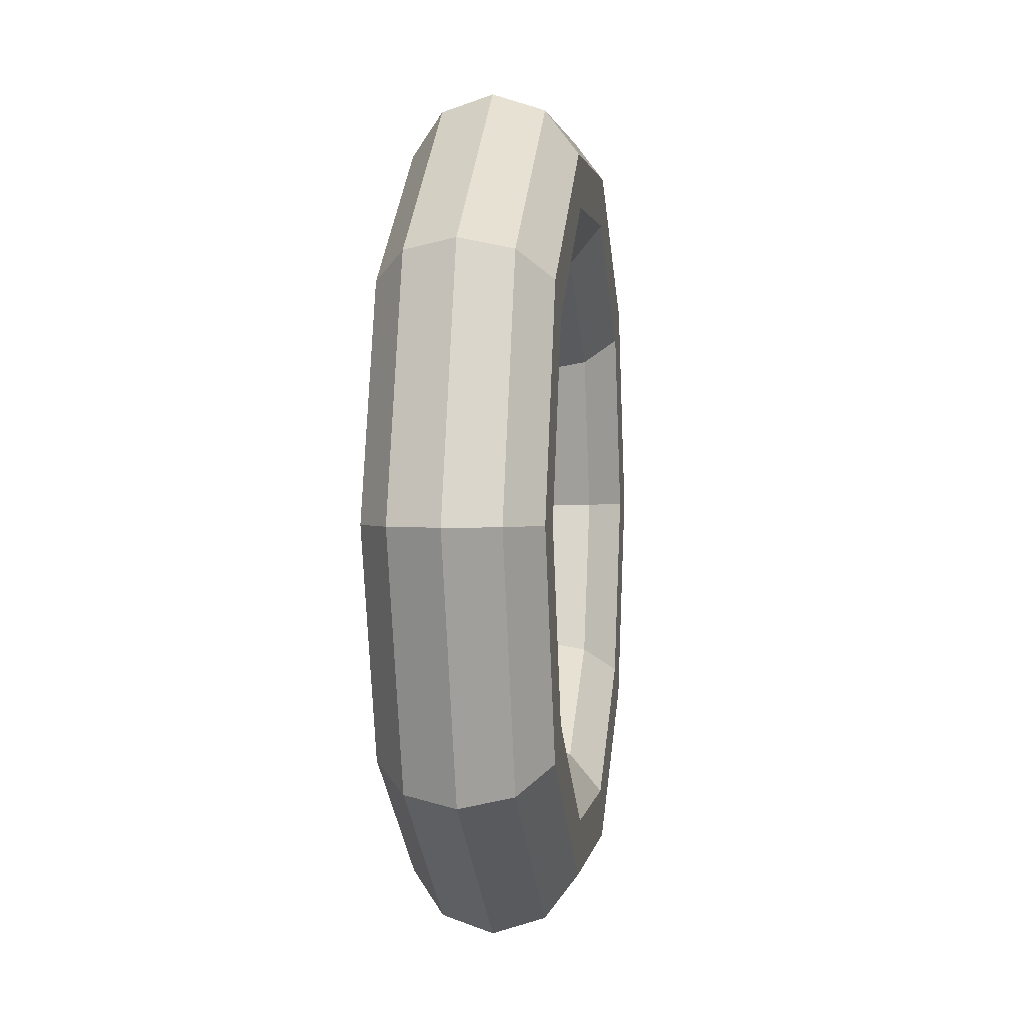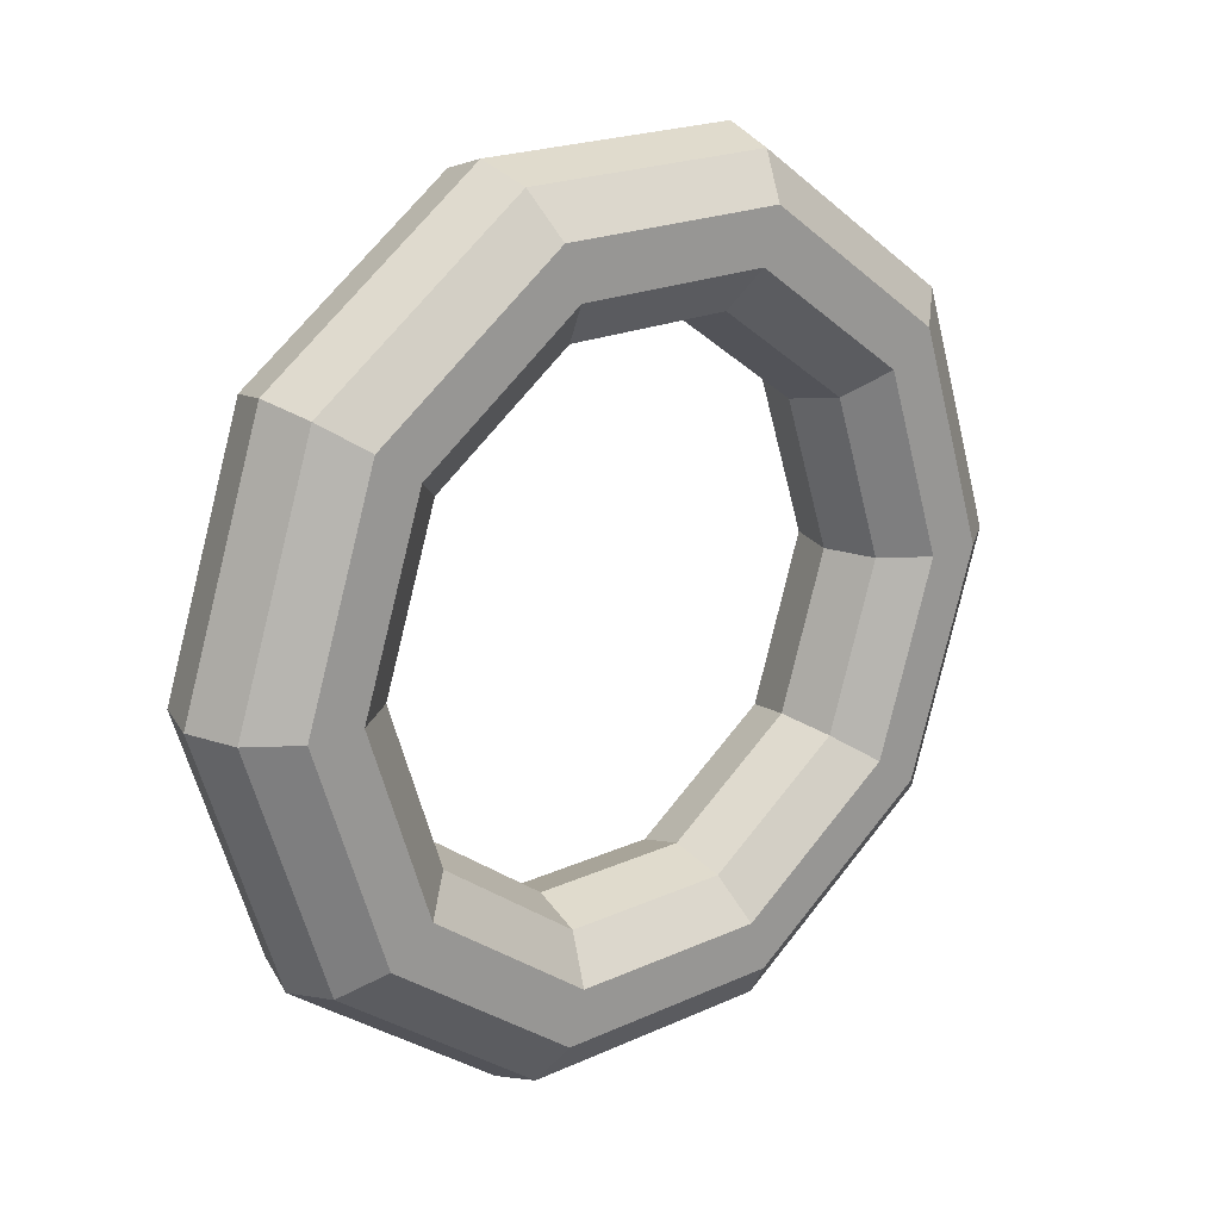
<metadata>
{"format":"obj","ext":"obj","renderer":"f3d","projection":"perspective","resolution":1024,"background":"white","views":[{"elev":1.8,"azim":-131.8,"up":"+Y"},{"elev":20.1,"azim":-90.0,"up":"+Y"}]}
</metadata>
<code>
v -0.2461 1.175 -0.2921
v -0.6443 0.7265 -0.7647
v -0.07656 1.25 -0.4667
v -0.07656 1.25 -0.4667
v -0.6443 0.7265 -0.7647
v -0.5001 0.7727 -0.9694
v 0.2461 1.175 0.2921
v -0.2461 1.175 -0.2921
v 0.4469 1.25 0.1546
v 0.4469 1.25 0.1546
v -0.2461 1.175 -0.2921
v -0.07656 1.25 -0.4667
v 0.6443 0.7265 0.7647
v 0.2461 1.175 0.2921
v 0.8705 0.7727 0.6573
v 0.8705 0.7727 0.6573
v 0.2461 1.175 0.2921
v 0.4469 1.25 0.1546
v 0.7963 0 0.9452
v 0.6443 0.7265 0.7647
v 1.032 0 0.8493
v 1.032 0 0.8493
v 0.6443 0.7265 0.7647
v 0.8705 0.7727 0.6573
v 0.6443 -0.7265 0.7647
v 0.7963 0 0.9452
v 0.8705 -0.7727 0.6573
v 0.8705 -0.7727 0.6573
v 0.7963 0 0.9452
v 1.032 0 0.8493
v 0.2461 -1.175 0.2921
v 0.6443 -0.7265 0.7647
v 0.4469 -1.25 0.1546
v 0.4469 -1.25 0.1546
v 0.6443 -0.7265 0.7647
v 0.8705 -0.7727 0.6573
v -0.2461 -1.175 -0.2921
v 0.2461 -1.175 0.2921
v -0.07656 -1.25 -0.4667
v -0.07656 -1.25 -0.4667
v 0.2461 -1.175 0.2921
v 0.4469 -1.25 0.1546
v -0.6443 -0.7265 -0.7647
v -0.2461 -1.175 -0.2921
v -0.5001 -0.7727 -0.9694
v -0.5001 -0.7727 -0.9694
v -0.2461 -1.175 -0.2921
v -0.07656 -1.25 -0.4667
v -0.7963 0 -0.9452
v -0.6443 -0.7265 -0.7647
v -0.6619 0 -1.161
v -0.6619 0 -1.161
v -0.6443 -0.7265 -0.7647
v -0.5001 -0.7727 -0.9694
v -0.6443 0.7265 -0.7647
v -0.7963 0 -0.9452
v -0.5001 0.7727 -0.9694
v -0.5001 0.7727 -0.9694
v -0.7963 0 -0.9452
v -0.6619 0 -1.161
v -0.07656 1.25 -0.4667
v -0.5001 0.7727 -0.9694
v -0.003124 1.446 -0.6118
v -0.003124 1.446 -0.6118
v -0.5001 0.7727 -0.9694
v -0.493 0.8938 -1.193
v 0.4469 1.25 0.1546
v -0.07656 1.25 -0.4667
v 0.6024 1.446 0.1069
v 0.6024 1.446 0.1069
v -0.07656 1.25 -0.4667
v -0.003124 1.446 -0.6118
v 0.8705 0.7727 0.6573
v 0.4469 1.25 0.1546
v 1.092 0.8938 0.6883
v 1.092 0.8938 0.6883
v 0.4469 1.25 0.1546
v 0.6024 1.446 0.1069
v 1.032 0 0.8493
v 0.8705 0.7727 0.6573
v 1.279 0 0.9104
v 1.279 0 0.9104
v 0.8705 0.7727 0.6573
v 1.092 0.8938 0.6883
v 0.8705 -0.7727 0.6573
v 1.032 0 0.8493
v 1.092 -0.8938 0.6883
v 1.092 -0.8938 0.6883
v 1.032 0 0.8493
v 1.279 0 0.9104
v 0.4469 -1.25 0.1546
v 0.8705 -0.7727 0.6573
v 0.6024 -1.446 0.1069
v 0.6024 -1.446 0.1069
v 0.8705 -0.7727 0.6573
v 1.092 -0.8938 0.6883
v -0.07656 -1.25 -0.4667
v 0.4469 -1.25 0.1546
v -0.003124 -1.446 -0.6118
v -0.003124 -1.446 -0.6118
v 0.4469 -1.25 0.1546
v 0.6024 -1.446 0.1069
v -0.5001 -0.7727 -0.9694
v -0.07656 -1.25 -0.4667
v -0.493 -0.8938 -1.193
v -0.493 -0.8938 -1.193
v -0.07656 -1.25 -0.4667
v -0.003124 -1.446 -0.6118
v -0.6619 0 -1.161
v -0.5001 -0.7727 -0.9694
v -0.6801 0 -1.415
v -0.6801 0 -1.415
v -0.5001 -0.7727 -0.9694
v -0.493 -0.8938 -1.193
v -0.5001 0.7727 -0.9694
v -0.6619 0 -1.161
v -0.493 0.8938 -1.193
v -0.493 0.8938 -1.193
v -0.6619 0 -1.161
v -0.6801 0 -1.415
v -0.003124 1.446 -0.6118
v -0.493 0.8938 -1.193
v -0.05382 1.688 -0.672
v -0.05382 1.688 -0.672
v -0.493 0.8938 -1.193
v -0.6257 1.043 -1.351
v 0.6024 1.446 0.1069
v -0.003124 1.446 -0.6118
v 0.6531 1.688 0.1671
v 0.6531 1.688 0.1671
v -0.003124 1.446 -0.6118
v -0.05382 1.688 -0.672
v 1.092 0.8938 0.6883
v 0.6024 1.446 0.1069
v 1.225 1.043 0.8459
v 1.225 1.043 0.8459
v 0.6024 1.446 0.1069
v 0.6531 1.688 0.1671
v 1.279 0 0.9104
v 1.092 0.8938 0.6883
v 1.443 0 1.105
v 1.443 0 1.105
v 1.092 0.8938 0.6883
v 1.225 1.043 0.8459
v 1.092 -0.8938 0.6883
v 1.279 0 0.9104
v 1.225 -1.043 0.8459
v 1.225 -1.043 0.8459
v 1.279 0 0.9104
v 1.443 0 1.105
v 0.6024 -1.446 0.1069
v 1.092 -0.8938 0.6883
v 0.6531 -1.688 0.1671
v 0.6531 -1.688 0.1671
v 1.092 -0.8938 0.6883
v 1.225 -1.043 0.8459
v -0.003124 -1.446 -0.6118
v 0.6024 -1.446 0.1069
v -0.05382 -1.688 -0.672
v -0.05382 -1.688 -0.672
v 0.6024 -1.446 0.1069
v 0.6531 -1.688 0.1671
v -0.493 -0.8938 -1.193
v -0.003124 -1.446 -0.6118
v -0.6257 -1.043 -1.351
v -0.6257 -1.043 -1.351
v -0.003124 -1.446 -0.6118
v -0.05382 -1.688 -0.672
v -0.6801 0 -1.415
v -0.493 -0.8938 -1.193
v -0.8442 0 -1.61
v -0.8442 0 -1.61
v -0.493 -0.8938 -1.193
v -0.6257 -1.043 -1.351
v -0.493 0.8938 -1.193
v -0.6801 0 -1.415
v -0.6257 1.043 -1.351
v -0.6257 1.043 -1.351
v -0.6801 0 -1.415
v -0.8442 0 -1.61
v -0.05382 1.688 -0.672
v -0.6257 1.043 -1.351
v -0.2093 1.884 -0.6242
v -0.2093 1.884 -0.6242
v -0.6257 1.043 -1.351
v -0.8476 1.165 -1.382
v 0.6531 1.688 0.1671
v -0.05382 1.688 -0.672
v 0.5797 1.884 0.3122
v 0.5797 1.884 0.3122
v -0.05382 1.688 -0.672
v -0.2093 1.884 -0.6242
v 1.225 1.043 0.8459
v 0.6531 1.688 0.1671
v 1.218 1.165 1.07
v 1.218 1.165 1.07
v 0.6531 1.688 0.1671
v 0.5797 1.884 0.3122
v 1.443 0 1.105
v 1.225 1.043 0.8459
v 1.462 0 1.359
v 1.462 0 1.359
v 1.225 1.043 0.8459
v 1.218 1.165 1.07
v 1.225 -1.043 0.8459
v 1.443 0 1.105
v 1.218 -1.165 1.07
v 1.218 -1.165 1.07
v 1.443 0 1.105
v 1.462 0 1.359
v 0.6531 -1.688 0.1671
v 1.225 -1.043 0.8459
v 0.5797 -1.884 0.3122
v 0.5797 -1.884 0.3122
v 1.225 -1.043 0.8459
v 1.218 -1.165 1.07
v -0.05382 -1.688 -0.672
v 0.6531 -1.688 0.1671
v -0.2093 -1.884 -0.6242
v -0.2093 -1.884 -0.6242
v 0.6531 -1.688 0.1671
v 0.5797 -1.884 0.3122
v -0.6257 -1.043 -1.351
v -0.05382 -1.688 -0.672
v -0.8476 -1.165 -1.382
v -0.8476 -1.165 -1.382
v -0.05382 -1.688 -0.672
v -0.2093 -1.884 -0.6242
v -0.8442 0 -1.61
v -0.6257 -1.043 -1.351
v -1.091 0 -1.671
v -1.091 0 -1.671
v -0.6257 -1.043 -1.351
v -0.8476 -1.165 -1.382
v -0.6257 1.043 -1.351
v -0.8442 0 -1.61
v -0.8476 1.165 -1.382
v -0.8476 1.165 -1.382
v -0.8442 0 -1.61
v -1.091 0 -1.671
v -0.2093 1.884 -0.6242
v -0.8476 1.165 -1.382
v -0.4101 1.959 -0.4868
v -0.4101 1.959 -0.4868
v -0.8476 1.165 -1.382
v -1.074 1.211 -1.274
v 0.5797 1.884 0.3122
v -0.2093 1.884 -0.6242
v 0.4101 1.959 0.4868
v 0.4101 1.959 0.4868
v -0.2093 1.884 -0.6242
v -0.4101 1.959 -0.4868
v 1.218 1.165 1.07
v 0.5797 1.884 0.3122
v 1.074 1.211 1.274
v 1.074 1.211 1.274
v 0.5797 1.884 0.3122
v 0.4101 1.959 0.4868
v 1.462 0 1.359
v 1.218 1.165 1.07
v 1.327 0 1.575
v 1.327 0 1.575
v 1.218 1.165 1.07
v 1.074 1.211 1.274
v 1.218 -1.165 1.07
v 1.462 0 1.359
v 1.074 -1.211 1.274
v 1.074 -1.211 1.274
v 1.462 0 1.359
v 1.327 0 1.575
v 0.5797 -1.884 0.3122
v 1.218 -1.165 1.07
v 0.4101 -1.959 0.4868
v 0.4101 -1.959 0.4868
v 1.218 -1.165 1.07
v 1.074 -1.211 1.274
v -0.2093 -1.884 -0.6242
v 0.5797 -1.884 0.3122
v -0.4101 -1.959 -0.4868
v -0.4101 -1.959 -0.4868
v 0.5797 -1.884 0.3122
v 0.4101 -1.959 0.4868
v -0.8476 -1.165 -1.382
v -0.2093 -1.884 -0.6242
v -1.074 -1.211 -1.274
v -1.074 -1.211 -1.274
v -0.2093 -1.884 -0.6242
v -0.4101 -1.959 -0.4868
v -1.091 0 -1.671
v -0.8476 -1.165 -1.382
v -1.327 0 -1.575
v -1.327 0 -1.575
v -0.8476 -1.165 -1.382
v -1.074 -1.211 -1.274
v -0.8476 1.165 -1.382
v -1.091 0 -1.671
v -1.074 1.211 -1.274
v -1.074 1.211 -1.274
v -1.091 0 -1.671
v -1.327 0 -1.575
v -0.4101 1.959 -0.4868
v -1.074 1.211 -1.274
v -0.5797 1.884 -0.3122
v -0.5797 1.884 -0.3122
v -1.074 1.211 -1.274
v -1.218 1.165 -1.07
v 0.4101 1.959 0.4868
v -0.4101 1.959 -0.4868
v 0.2093 1.884 0.6242
v 0.2093 1.884 0.6242
v -0.4101 1.959 -0.4868
v -0.5797 1.884 -0.3122
v 1.074 1.211 1.274
v 0.4101 1.959 0.4868
v 0.8476 1.165 1.382
v 0.8476 1.165 1.382
v 0.4101 1.959 0.4868
v 0.2093 1.884 0.6242
v 1.327 0 1.575
v 1.074 1.211 1.274
v 1.091 0 1.671
v 1.091 0 1.671
v 1.074 1.211 1.274
v 0.8476 1.165 1.382
v 1.074 -1.211 1.274
v 1.327 0 1.575
v 0.8476 -1.165 1.382
v 0.8476 -1.165 1.382
v 1.327 0 1.575
v 1.091 0 1.671
v 0.4101 -1.959 0.4868
v 1.074 -1.211 1.274
v 0.2093 -1.884 0.6242
v 0.2093 -1.884 0.6242
v 1.074 -1.211 1.274
v 0.8476 -1.165 1.382
v -0.4101 -1.959 -0.4868
v 0.4101 -1.959 0.4868
v -0.5797 -1.884 -0.3122
v -0.5797 -1.884 -0.3122
v 0.4101 -1.959 0.4868
v 0.2093 -1.884 0.6242
v -1.074 -1.211 -1.274
v -0.4101 -1.959 -0.4868
v -1.218 -1.165 -1.07
v -1.218 -1.165 -1.07
v -0.4101 -1.959 -0.4868
v -0.5797 -1.884 -0.3122
v -1.327 0 -1.575
v -1.074 -1.211 -1.274
v -1.462 0 -1.359
v -1.462 0 -1.359
v -1.074 -1.211 -1.274
v -1.218 -1.165 -1.07
v -1.074 1.211 -1.274
v -1.327 0 -1.575
v -1.218 1.165 -1.07
v -1.218 1.165 -1.07
v -1.327 0 -1.575
v -1.462 0 -1.359
v -0.5797 1.884 -0.3122
v -1.218 1.165 -1.07
v -0.6531 1.688 -0.1671
v -0.6531 1.688 -0.1671
v -1.218 1.165 -1.07
v -1.225 1.043 -0.8459
v 0.2093 1.884 0.6242
v -0.5797 1.884 -0.3122
v 0.05382 1.688 0.672
v 0.05382 1.688 0.672
v -0.5797 1.884 -0.3122
v -0.6531 1.688 -0.1671
v 0.8476 1.165 1.382
v 0.2093 1.884 0.6242
v 0.6257 1.043 1.351
v 0.6257 1.043 1.351
v 0.2093 1.884 0.6242
v 0.05382 1.688 0.672
v 1.091 0 1.671
v 0.8476 1.165 1.382
v 0.8442 0 1.61
v 0.8442 0 1.61
v 0.8476 1.165 1.382
v 0.6257 1.043 1.351
v 0.8476 -1.165 1.382
v 1.091 0 1.671
v 0.6257 -1.043 1.351
v 0.6257 -1.043 1.351
v 1.091 0 1.671
v 0.8442 0 1.61
v 0.2093 -1.884 0.6242
v 0.8476 -1.165 1.382
v 0.05382 -1.688 0.672
v 0.05382 -1.688 0.672
v 0.8476 -1.165 1.382
v 0.6257 -1.043 1.351
v -0.5797 -1.884 -0.3122
v 0.2093 -1.884 0.6242
v -0.6531 -1.688 -0.1671
v -0.6531 -1.688 -0.1671
v 0.2093 -1.884 0.6242
v 0.05382 -1.688 0.672
v -1.218 -1.165 -1.07
v -0.5797 -1.884 -0.3122
v -1.225 -1.043 -0.8459
v -1.225 -1.043 -0.8459
v -0.5797 -1.884 -0.3122
v -0.6531 -1.688 -0.1671
v -1.462 0 -1.359
v -1.218 -1.165 -1.07
v -1.443 0 -1.105
v -1.443 0 -1.105
v -1.218 -1.165 -1.07
v -1.225 -1.043 -0.8459
v -1.218 1.165 -1.07
v -1.462 0 -1.359
v -1.225 1.043 -0.8459
v -1.225 1.043 -0.8459
v -1.462 0 -1.359
v -1.443 0 -1.105
v -0.6531 1.688 -0.1671
v -1.225 1.043 -0.8459
v -0.6024 1.446 -0.1069
v -0.6024 1.446 -0.1069
v -1.225 1.043 -0.8459
v -1.092 0.8938 -0.6883
v 0.05382 1.688 0.672
v -0.6531 1.688 -0.1671
v 0.003124 1.446 0.6118
v 0.003124 1.446 0.6118
v -0.6531 1.688 -0.1671
v -0.6024 1.446 -0.1069
v 0.6257 1.043 1.351
v 0.05382 1.688 0.672
v 0.493 0.8938 1.193
v 0.493 0.8938 1.193
v 0.05382 1.688 0.672
v 0.003124 1.446 0.6118
v 0.8442 0 1.61
v 0.6257 1.043 1.351
v 0.6801 0 1.415
v 0.6801 0 1.415
v 0.6257 1.043 1.351
v 0.493 0.8938 1.193
v 0.6257 -1.043 1.351
v 0.8442 0 1.61
v 0.493 -0.8938 1.193
v 0.493 -0.8938 1.193
v 0.8442 0 1.61
v 0.6801 0 1.415
v 0.05382 -1.688 0.672
v 0.6257 -1.043 1.351
v 0.003124 -1.446 0.6118
v 0.003124 -1.446 0.6118
v 0.6257 -1.043 1.351
v 0.493 -0.8938 1.193
v -0.6531 -1.688 -0.1671
v 0.05382 -1.688 0.672
v -0.6024 -1.446 -0.1069
v -0.6024 -1.446 -0.1069
v 0.05382 -1.688 0.672
v 0.003124 -1.446 0.6118
v -1.225 -1.043 -0.8459
v -0.6531 -1.688 -0.1671
v -1.092 -0.8938 -0.6883
v -1.092 -0.8938 -0.6883
v -0.6531 -1.688 -0.1671
v -0.6024 -1.446 -0.1069
v -1.443 0 -1.105
v -1.225 -1.043 -0.8459
v -1.279 0 -0.9104
v -1.279 0 -0.9104
v -1.225 -1.043 -0.8459
v -1.092 -0.8938 -0.6883
v -1.225 1.043 -0.8459
v -1.443 0 -1.105
v -1.092 0.8938 -0.6883
v -1.092 0.8938 -0.6883
v -1.443 0 -1.105
v -1.279 0 -0.9104
v -0.6024 1.446 -0.1069
v -1.092 0.8938 -0.6883
v -0.4469 1.25 -0.1546
v -0.4469 1.25 -0.1546
v -1.092 0.8938 -0.6883
v -0.8705 0.7727 -0.6573
v 0.003124 1.446 0.6118
v -0.6024 1.446 -0.1069
v 0.07656 1.25 0.4667
v 0.07656 1.25 0.4667
v -0.6024 1.446 -0.1069
v -0.4469 1.25 -0.1546
v 0.493 0.8938 1.193
v 0.003124 1.446 0.6118
v 0.5001 0.7727 0.9694
v 0.5001 0.7727 0.9694
v 0.003124 1.446 0.6118
v 0.07656 1.25 0.4667
v 0.6801 0 1.415
v 0.493 0.8938 1.193
v 0.6619 0 1.161
v 0.6619 0 1.161
v 0.493 0.8938 1.193
v 0.5001 0.7727 0.9694
v 0.493 -0.8938 1.193
v 0.6801 0 1.415
v 0.5001 -0.7727 0.9694
v 0.5001 -0.7727 0.9694
v 0.6801 0 1.415
v 0.6619 0 1.161
v 0.003124 -1.446 0.6118
v 0.493 -0.8938 1.193
v 0.07656 -1.25 0.4667
v 0.07656 -1.25 0.4667
v 0.493 -0.8938 1.193
v 0.5001 -0.7727 0.9694
v -0.6024 -1.446 -0.1069
v 0.003124 -1.446 0.6118
v -0.4469 -1.25 -0.1546
v -0.4469 -1.25 -0.1546
v 0.003124 -1.446 0.6118
v 0.07656 -1.25 0.4667
v -1.092 -0.8938 -0.6883
v -0.6024 -1.446 -0.1069
v -0.8705 -0.7727 -0.6573
v -0.8705 -0.7727 -0.6573
v -0.6024 -1.446 -0.1069
v -0.4469 -1.25 -0.1546
v -1.279 0 -0.9104
v -1.092 -0.8938 -0.6883
v -1.032 0 -0.8493
v -1.032 0 -0.8493
v -1.092 -0.8938 -0.6883
v -0.8705 -0.7727 -0.6573
v -1.092 0.8938 -0.6883
v -1.279 0 -0.9104
v -0.8705 0.7727 -0.6573
v -0.8705 0.7727 -0.6573
v -1.279 0 -0.9104
v -1.032 0 -0.8493
v -0.4469 1.25 -0.1546
v -0.8705 0.7727 -0.6573
v -0.2461 1.175 -0.2921
v -0.2461 1.175 -0.2921
v -0.8705 0.7727 -0.6573
v -0.6443 0.7265 -0.7647
v 0.07656 1.25 0.4667
v -0.4469 1.25 -0.1546
v 0.2461 1.175 0.2921
v 0.2461 1.175 0.2921
v -0.4469 1.25 -0.1546
v -0.2461 1.175 -0.2921
v 0.5001 0.7727 0.9694
v 0.07656 1.25 0.4667
v 0.6443 0.7265 0.7647
v 0.6443 0.7265 0.7647
v 0.07656 1.25 0.4667
v 0.2461 1.175 0.2921
v 0.6619 0 1.161
v 0.5001 0.7727 0.9694
v 0.7963 0 0.9452
v 0.7963 0 0.9452
v 0.5001 0.7727 0.9694
v 0.6443 0.7265 0.7647
v 0.5001 -0.7727 0.9694
v 0.6619 0 1.161
v 0.6443 -0.7265 0.7647
v 0.6443 -0.7265 0.7647
v 0.6619 0 1.161
v 0.7963 0 0.9452
v 0.07656 -1.25 0.4667
v 0.5001 -0.7727 0.9694
v 0.2461 -1.175 0.2921
v 0.2461 -1.175 0.2921
v 0.5001 -0.7727 0.9694
v 0.6443 -0.7265 0.7647
v -0.4469 -1.25 -0.1546
v 0.07656 -1.25 0.4667
v -0.2461 -1.175 -0.2921
v -0.2461 -1.175 -0.2921
v 0.07656 -1.25 0.4667
v 0.2461 -1.175 0.2921
v -0.8705 -0.7727 -0.6573
v -0.4469 -1.25 -0.1546
v -0.6443 -0.7265 -0.7647
v -0.6443 -0.7265 -0.7647
v -0.4469 -1.25 -0.1546
v -0.2461 -1.175 -0.2921
v -1.032 0 -0.8493
v -0.8705 -0.7727 -0.6573
v -0.7963 0 -0.9452
v -0.7963 0 -0.9452
v -0.8705 -0.7727 -0.6573
v -0.6443 -0.7265 -0.7647
v -0.8705 0.7727 -0.6573
v -1.032 0 -0.8493
v -0.6443 0.7265 -0.7647
v -0.6443 0.7265 -0.7647
v -1.032 0 -0.8493
v -0.7963 0 -0.9452
f 1 2 3
f 4 5 6
f 7 8 9
f 10 11 12
f 13 14 15
f 16 17 18
f 19 20 21
f 22 23 24
f 25 26 27
f 28 29 30
f 31 32 33
f 34 35 36
f 37 38 39
f 40 41 42
f 43 44 45
f 46 47 48
f 49 50 51
f 52 53 54
f 55 56 57
f 58 59 60
f 61 62 63
f 64 65 66
f 67 68 69
f 70 71 72
f 73 74 75
f 76 77 78
f 79 80 81
f 82 83 84
f 85 86 87
f 88 89 90
f 91 92 93
f 94 95 96
f 97 98 99
f 100 101 102
f 103 104 105
f 106 107 108
f 109 110 111
f 112 113 114
f 115 116 117
f 118 119 120
f 121 122 123
f 124 125 126
f 127 128 129
f 130 131 132
f 133 134 135
f 136 137 138
f 139 140 141
f 142 143 144
f 145 146 147
f 148 149 150
f 151 152 153
f 154 155 156
f 157 158 159
f 160 161 162
f 163 164 165
f 166 167 168
f 169 170 171
f 172 173 174
f 175 176 177
f 178 179 180
f 181 182 183
f 184 185 186
f 187 188 189
f 190 191 192
f 193 194 195
f 196 197 198
f 199 200 201
f 202 203 204
f 205 206 207
f 208 209 210
f 211 212 213
f 214 215 216
f 217 218 219
f 220 221 222
f 223 224 225
f 226 227 228
f 229 230 231
f 232 233 234
f 235 236 237
f 238 239 240
f 241 242 243
f 244 245 246
f 247 248 249
f 250 251 252
f 253 254 255
f 256 257 258
f 259 260 261
f 262 263 264
f 265 266 267
f 268 269 270
f 271 272 273
f 274 275 276
f 277 278 279
f 280 281 282
f 283 284 285
f 286 287 288
f 289 290 291
f 292 293 294
f 295 296 297
f 298 299 300
f 301 302 303
f 304 305 306
f 307 308 309
f 310 311 312
f 313 314 315
f 316 317 318
f 319 320 321
f 322 323 324
f 325 326 327
f 328 329 330
f 331 332 333
f 334 335 336
f 337 338 339
f 340 341 342
f 343 344 345
f 346 347 348
f 349 350 351
f 352 353 354
f 355 356 357
f 358 359 360
f 361 362 363
f 364 365 366
f 367 368 369
f 370 371 372
f 373 374 375
f 376 377 378
f 379 380 381
f 382 383 384
f 385 386 387
f 388 389 390
f 391 392 393
f 394 395 396
f 397 398 399
f 400 401 402
f 403 404 405
f 406 407 408
f 409 410 411
f 412 413 414
f 415 416 417
f 418 419 420
f 421 422 423
f 424 425 426
f 427 428 429
f 430 431 432
f 433 434 435
f 436 437 438
f 439 440 441
f 442 443 444
f 445 446 447
f 448 449 450
f 451 452 453
f 454 455 456
f 457 458 459
f 460 461 462
f 463 464 465
f 466 467 468
f 469 470 471
f 472 473 474
f 475 476 477
f 478 479 480
f 481 482 483
f 484 485 486
f 487 488 489
f 490 491 492
f 493 494 495
f 496 497 498
f 499 500 501
f 502 503 504
f 505 506 507
f 508 509 510
f 511 512 513
f 514 515 516
f 517 518 519
f 520 521 522
f 523 524 525
f 526 527 528
f 529 530 531
f 532 533 534
f 535 536 537
f 538 539 540
f 541 542 543
f 544 545 546
f 547 548 549
f 550 551 552
f 553 554 555
f 556 557 558
f 559 560 561
f 562 563 564
f 565 566 567
f 568 569 570
f 571 572 573
f 574 575 576
f 577 578 579
f 580 581 582
f 583 584 585
f 586 587 588
f 589 590 591
f 592 593 594
f 595 596 597
f 598 599 600

</code>
